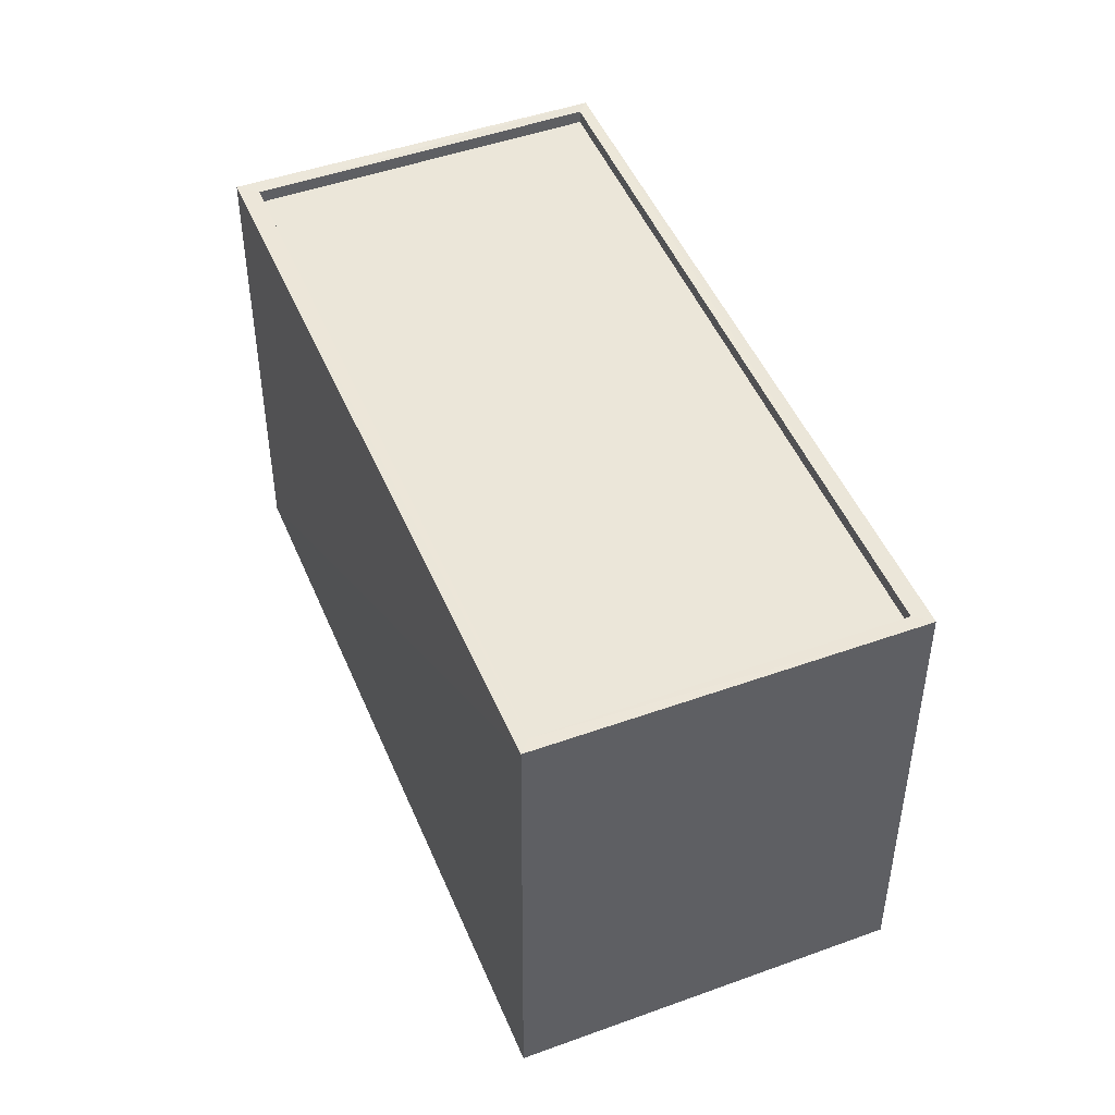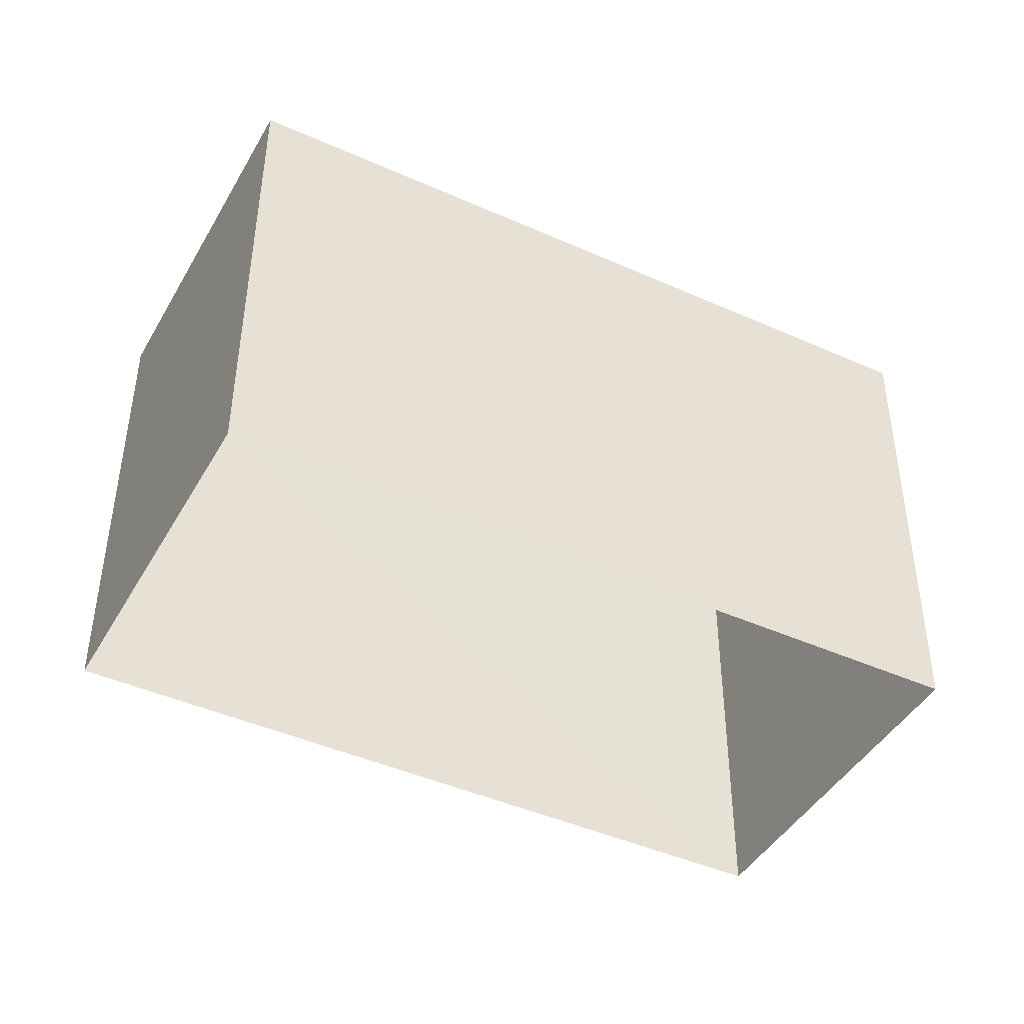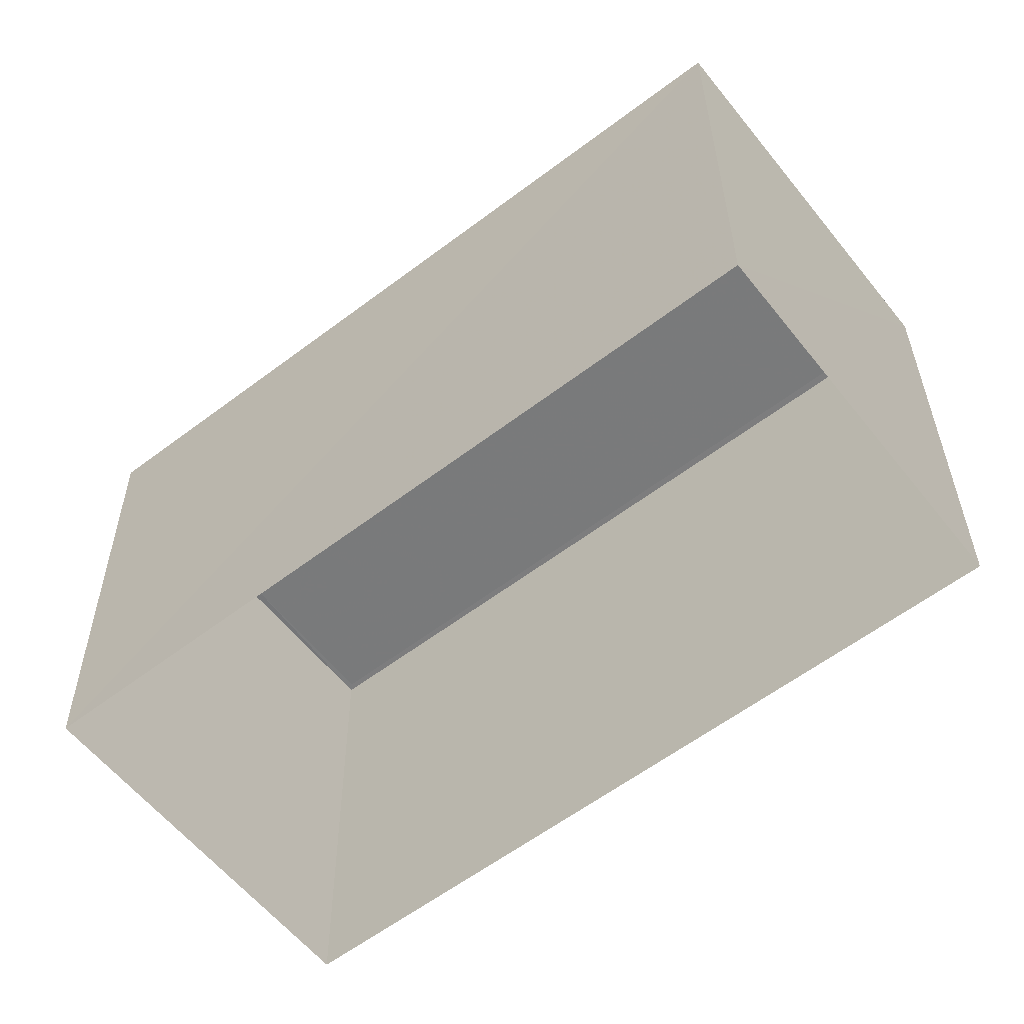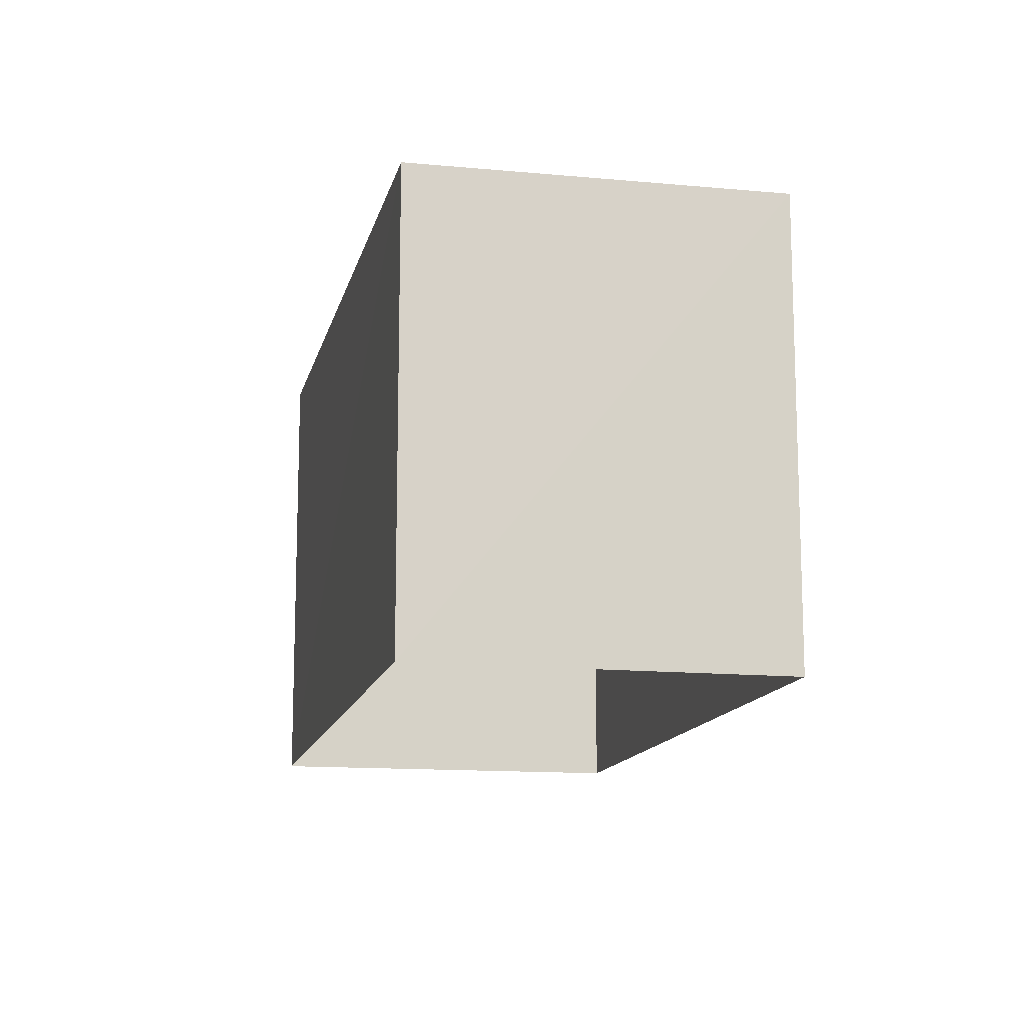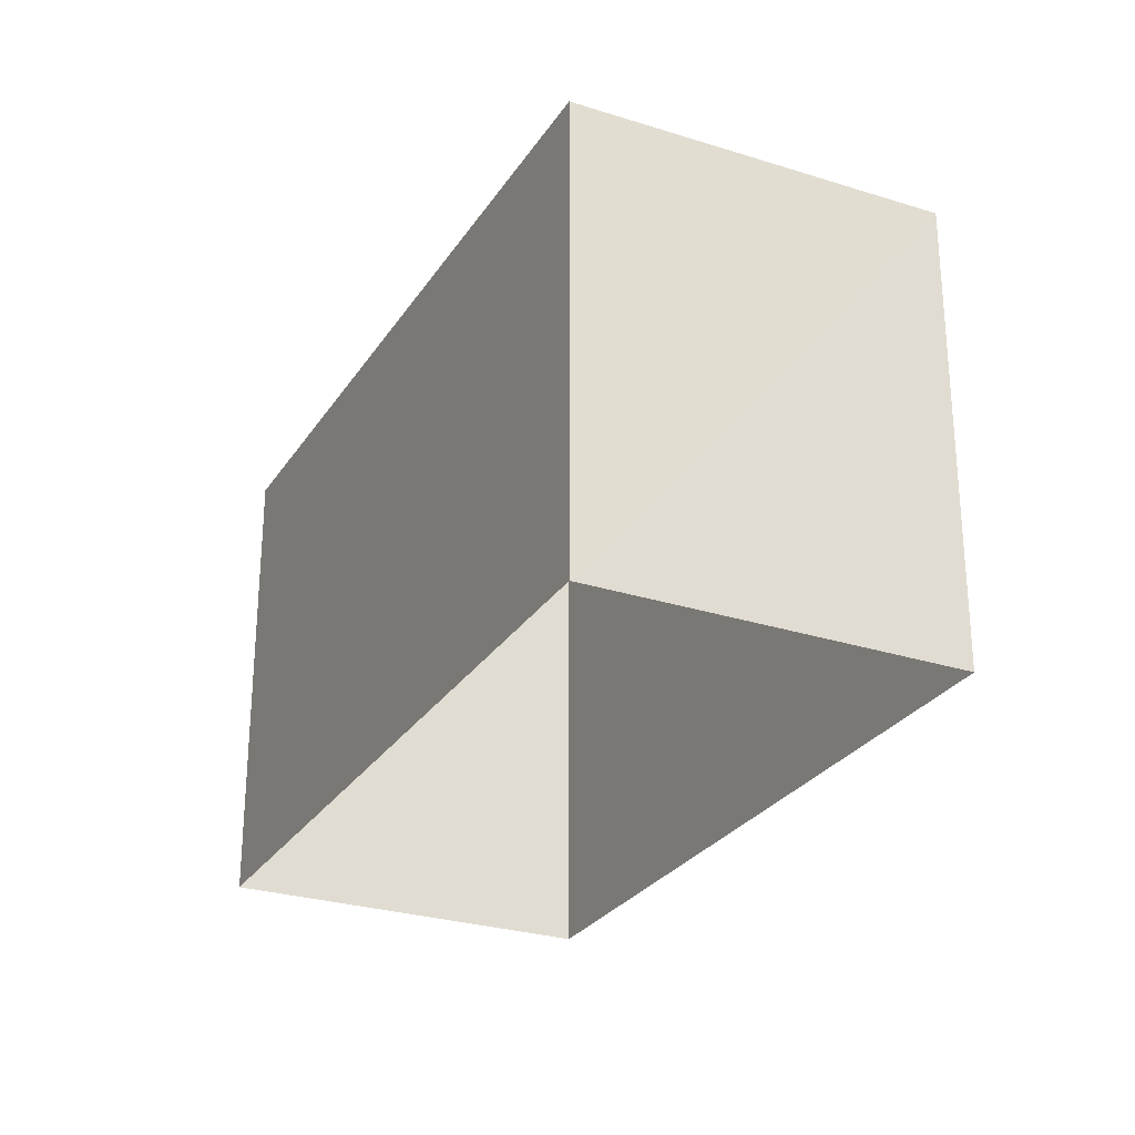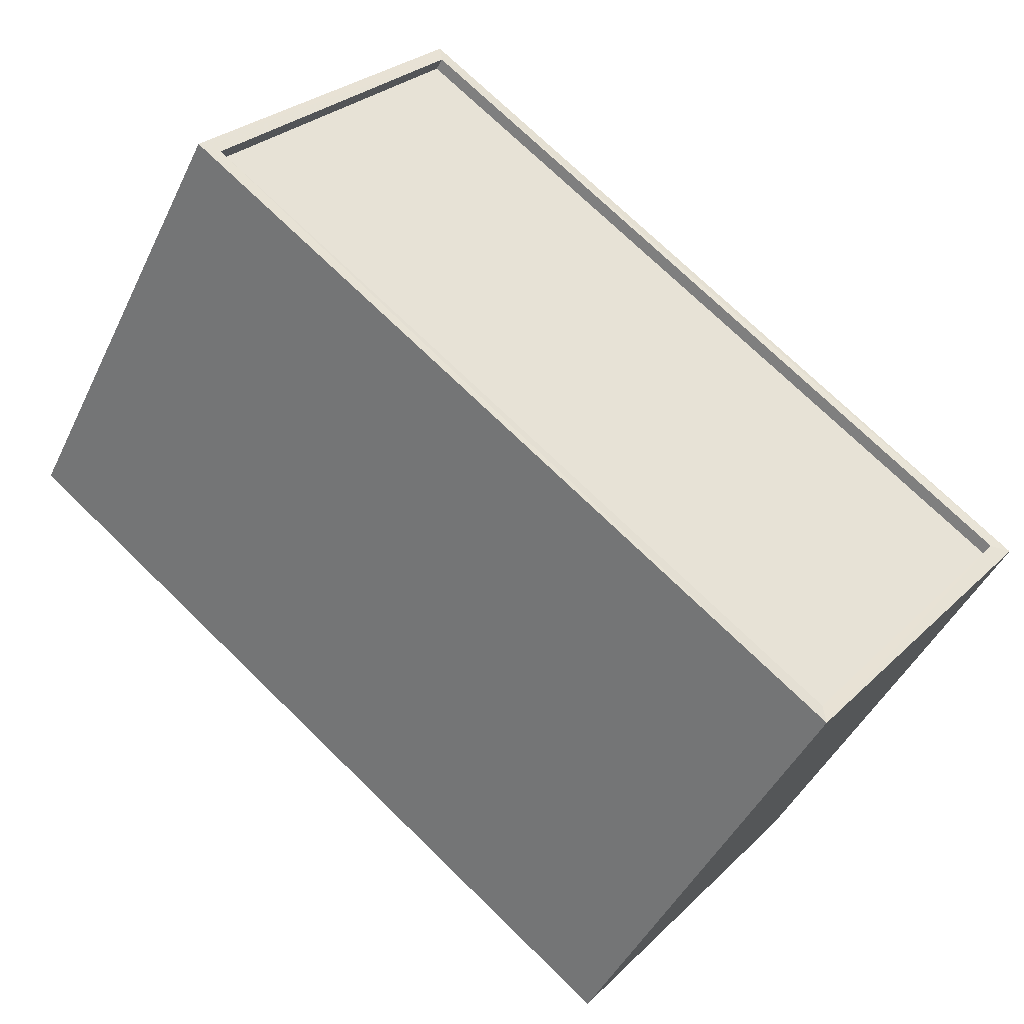
<metadata>
{"format":"obj","ext":"obj","renderer":"f3d","projection":"perspective","resolution":1024,"background":"white","views":[{"elev":47.9,"azim":-150.1,"up":"+Z"},{"elev":-43.3,"azim":-66.0,"up":"+Z"},{"elev":31.9,"azim":179.8,"up":"+Y"},{"elev":-13.4,"azim":-140.2,"up":"+Z"},{"elev":-27.3,"azim":-154.2,"up":"+Z"},{"elev":-44.6,"azim":-24.4,"up":"+Y"}]}
</metadata>
<code>
v 1.196e+05 7.864e+05 24.1
v 1.196e+05 7.864e+05 24.09
v 1.196e+05 7.864e+05 24.1
v 1.196e+05 7.864e+05 24.11
v 1.196e+05 7.864e+05 33.13
v 1.196e+05 7.864e+05 33.13
v 1.196e+05 7.864e+05 33.12
v 1.196e+05 7.864e+05 33.12
v 1.196e+05 7.864e+05 33.38
v 1.196e+05 7.864e+05 33.38
v 1.196e+05 7.864e+05 33.37
v 1.196e+05 7.864e+05 33.37
v 1.196e+05 7.864e+05 33.38
v 1.196e+05 7.864e+05 33.38
v 1.196e+05 7.864e+05 33.37
v 1.196e+05 7.864e+05 33.37
f 1 2 3
f 4 1 3
f 5 6 7
f 8 5 7
f 9 10 11
f 12 9 11
f 9 13 10
f 13 14 10
f 11 15 16
f 12 11 16
f 15 14 13
f 16 15 13
f 12 8 7
f 12 16 8
f 9 7 6
f 9 12 7
f 9 6 5
f 13 9 5
f 13 5 8
f 16 13 8
f 10 4 3
f 11 10 3
f 10 1 4
f 10 14 1
f 14 2 1
f 14 15 2
f 11 3 2
f 15 11 2

</code>
